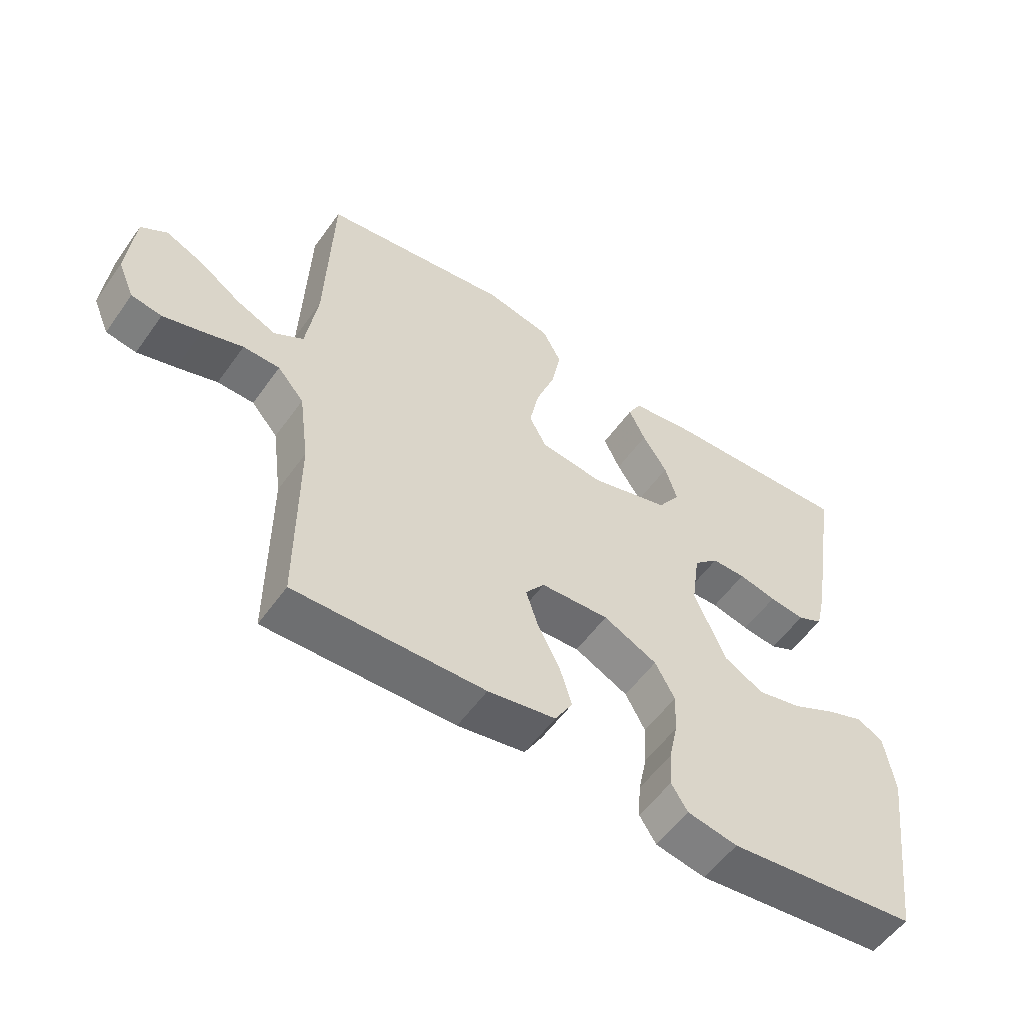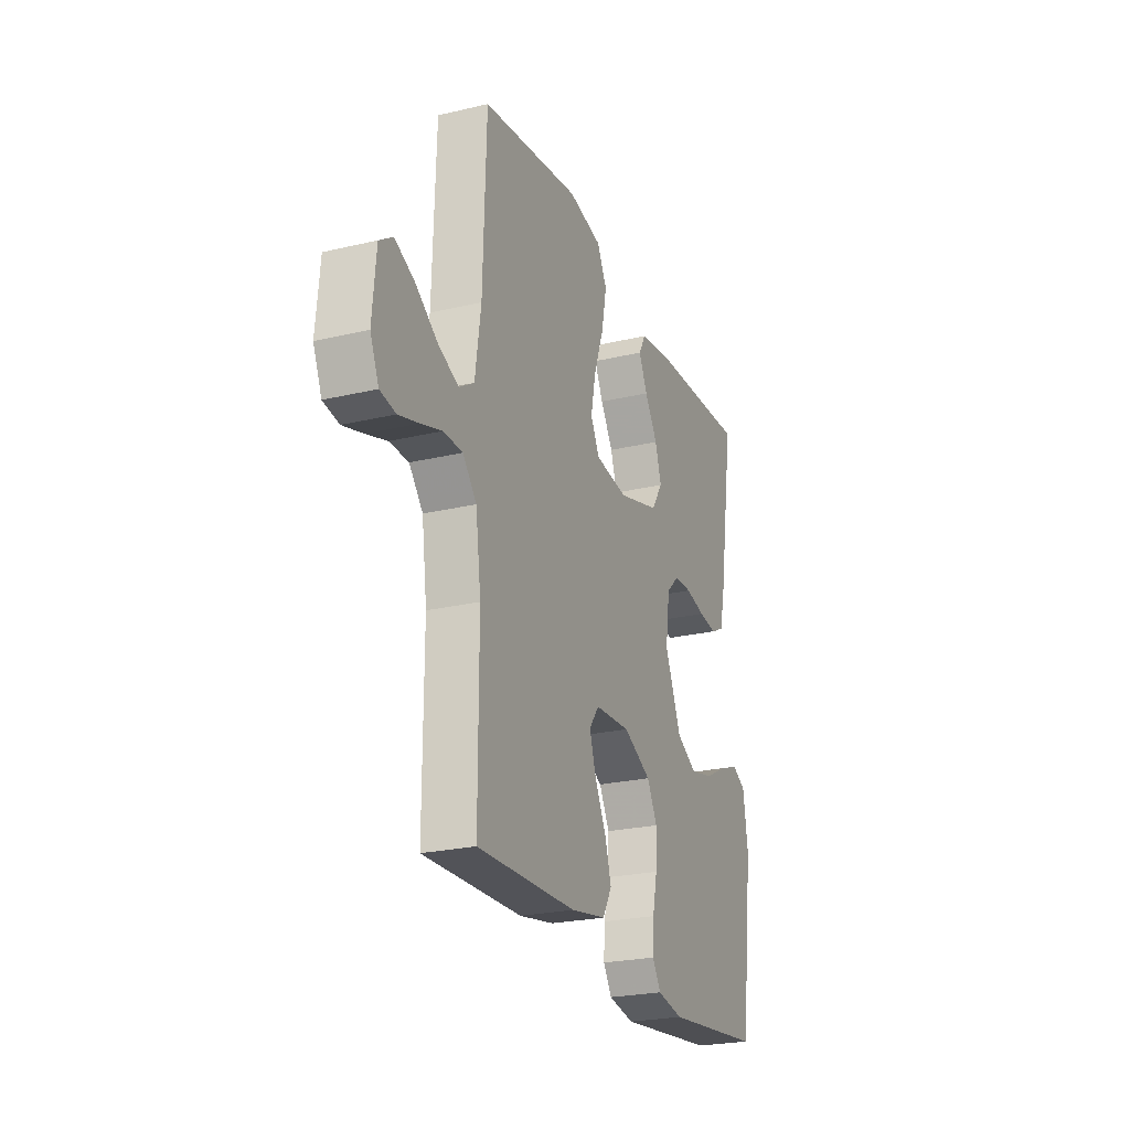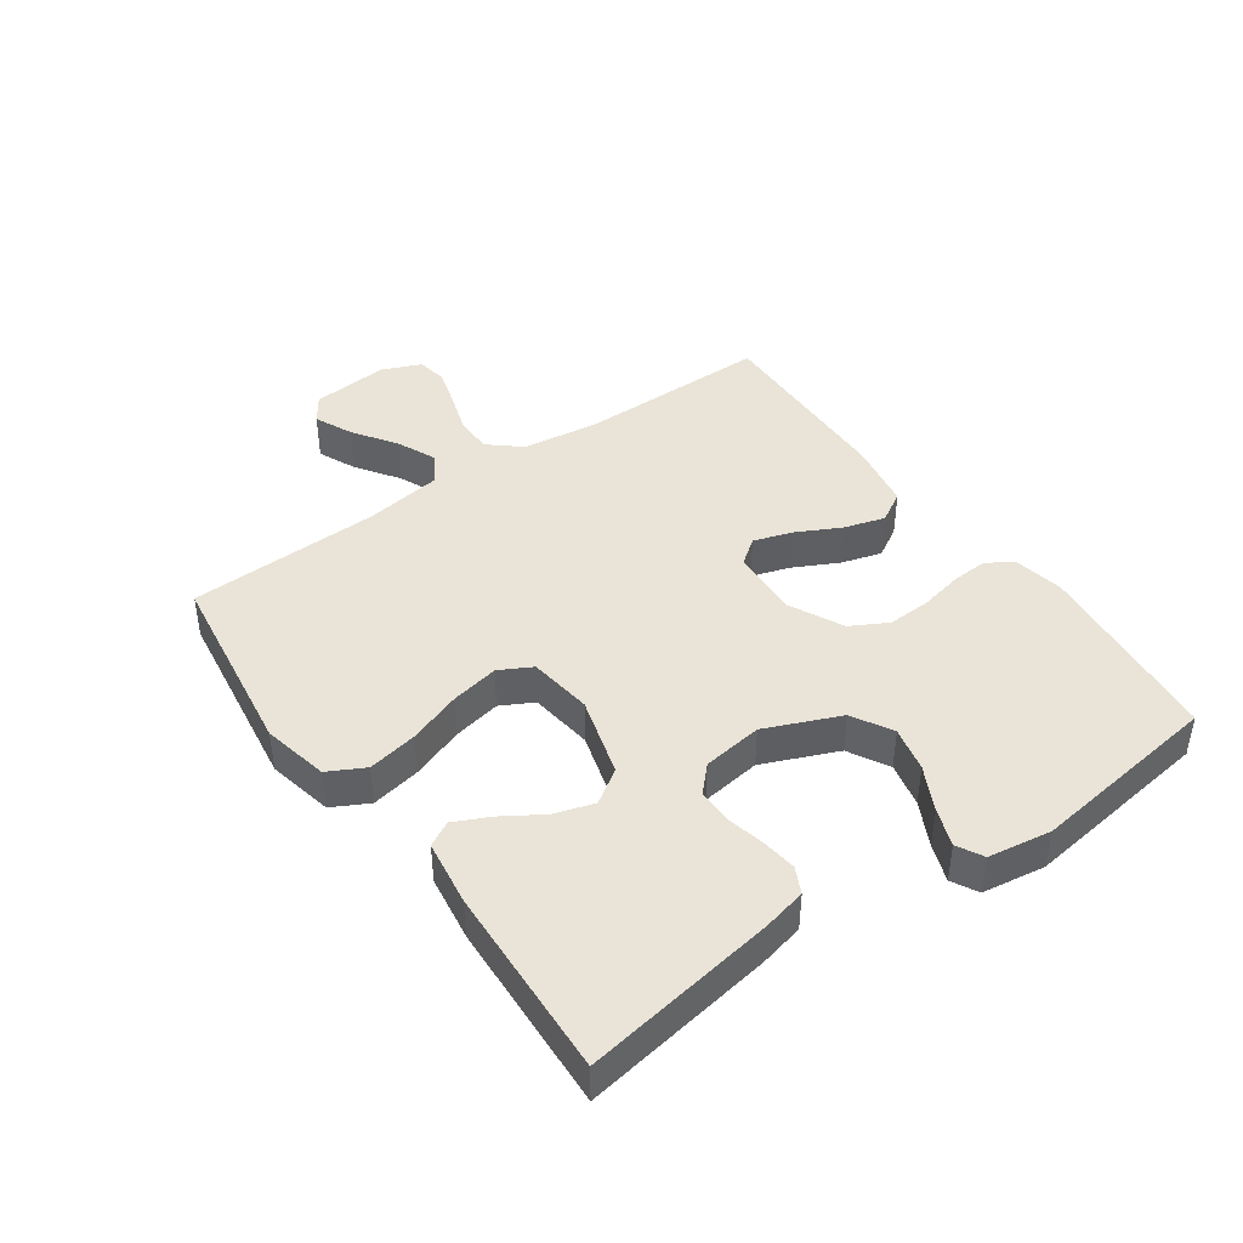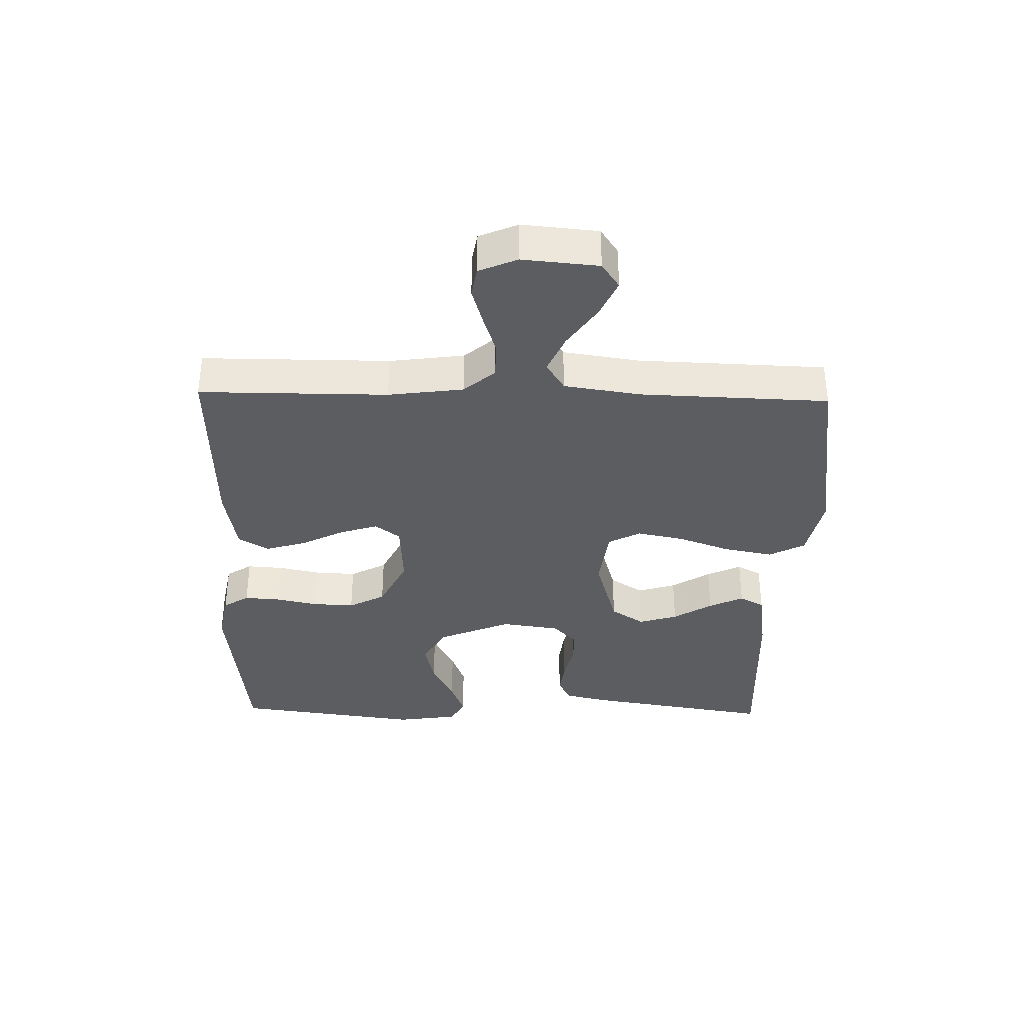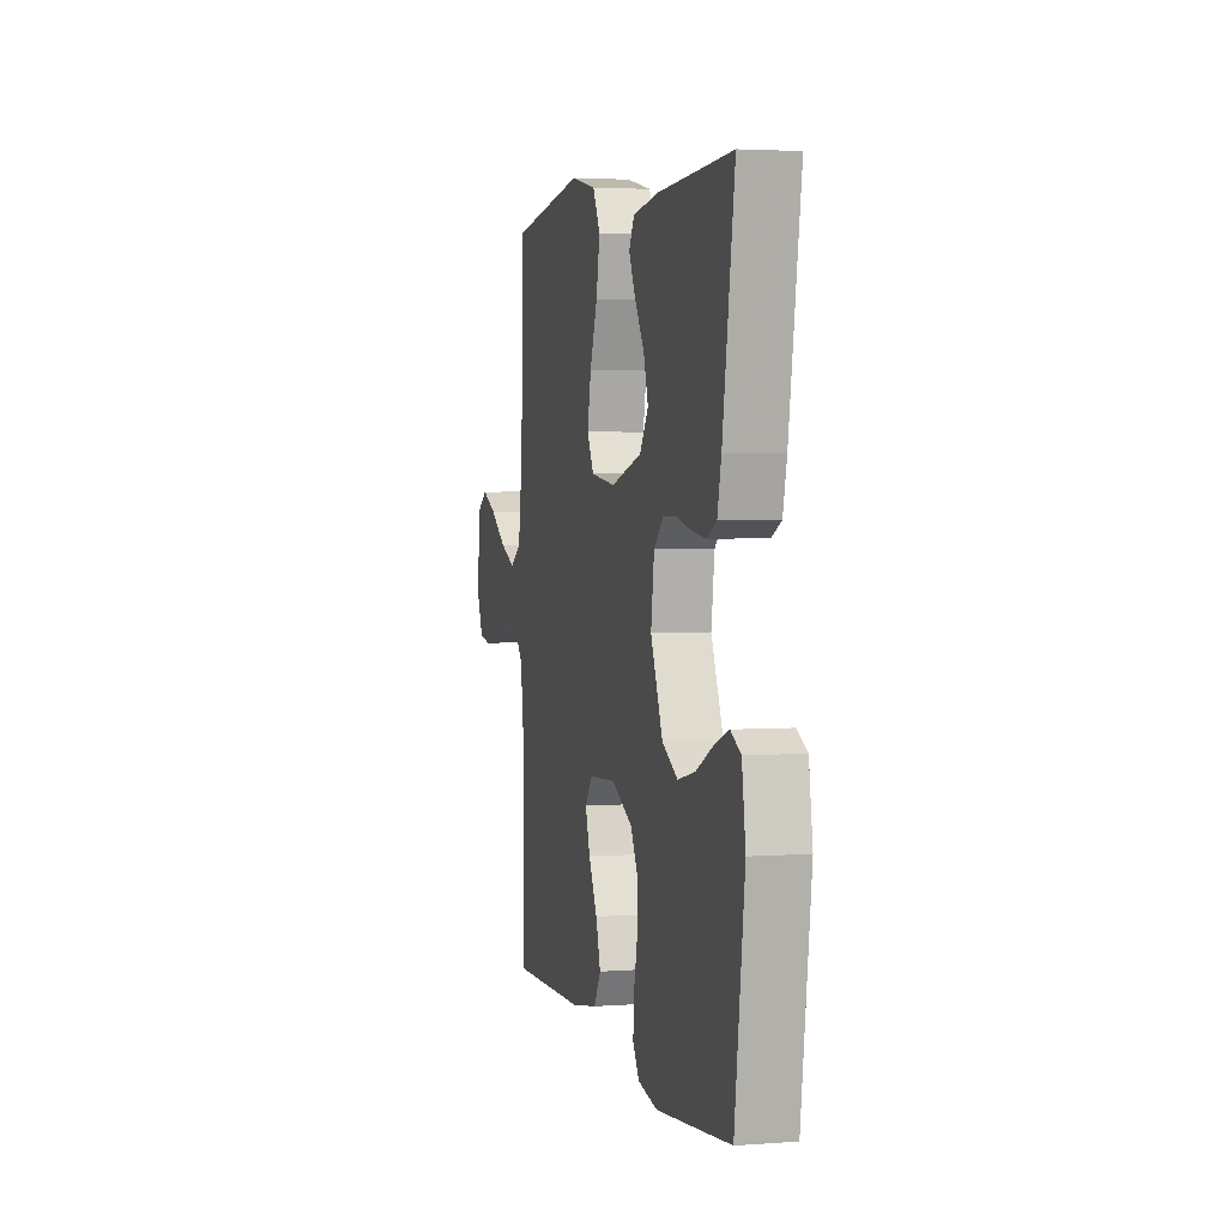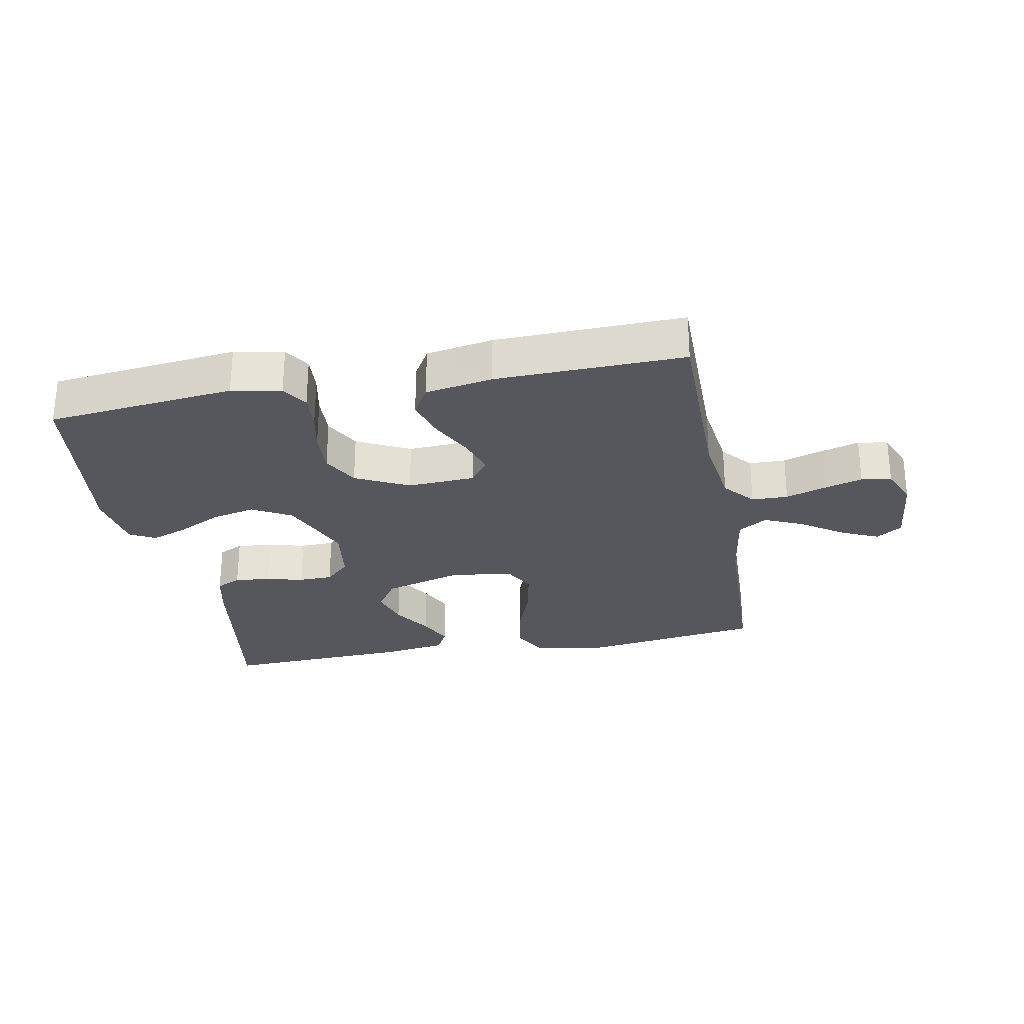
<metadata>
{"format":"obj","ext":"obj","renderer":"f3d","projection":"perspective","resolution":1024,"background":"white","views":[{"elev":-55.4,"azim":-34.9,"up":"+Z"},{"elev":-24.2,"azim":-68.6,"up":"+Z"},{"elev":43.0,"azim":54.8,"up":"+Y"},{"elev":-35.7,"azim":-91.3,"up":"+Y"},{"elev":3.1,"azim":75.9,"up":"+Z"},{"elev":-27.6,"azim":-169.4,"up":"+Y"}]}
</metadata>
<code>
v -0.5 0.07 -0.5
v -0.5 0.07 -0.2
v -0.516 0.07 -0.08
v -0.558 0.07 -0.031
v -0.616 0.07 -0.03
v -0.68 0.07 -0.051
v -0.741 0.07 -0.069
v -0.789 0.07 -0.061
v -0.815 0.07 0
v -0.804 0.07 0.121
v -0.763 0.07 0.149
v -0.703 0.07 0.122
v -0.636 0.07 0.076
v -0.574 0.07 0.049
v -0.528 0.07 0.078
v -0.51 0.07 0.2
v -0.5 0.07 0.5
v -0.2 0.07 0.543
v -0.097 0.07 0.521
v -0.067 0.07 0.464
v -0.082 0.07 0.386
v -0.112 0.07 0.303
v -0.127 0.07 0.228
v -0.1 0.07 0.177
v 0 0.07 0.164
v 0.125 0.07 0.2
v 0.16 0.07 0.253
v 0.141 0.07 0.315
v 0.102 0.07 0.377
v 0.076 0.07 0.432
v 0.097 0.07 0.471
v 0.2 0.07 0.486
v 0.5 0.07 0.5
v 0.452 0.07 0.2
v 0.436 0.07 0.131
v 0.396 0.07 0.111
v 0.34 0.07 0.118
v 0.28 0.07 0.132
v 0.226 0.07 0.131
v 0.187 0.07 0.094
v 0.174 0.07 0
v 0.223 0.07 -0.117
v 0.286 0.07 -0.152
v 0.356 0.07 -0.136
v 0.425 0.07 -0.101
v 0.484 0.07 -0.079
v 0.525 0.07 -0.101
v 0.54 0.07 -0.2
v 0.5 0.07 -0.5
v 0.2 0.07 -0.533
v 0.121 0.07 -0.518
v 0.095 0.07 -0.477
v 0.099 0.07 -0.419
v 0.113 0.07 -0.353
v 0.116 0.07 -0.286
v 0.085 0.07 -0.228
v 0 0.07 -0.186
v -0.108 0.07 -0.192
v -0.138 0.07 -0.232
v -0.119 0.07 -0.292
v -0.084 0.07 -0.361
v -0.065 0.07 -0.425
v -0.093 0.07 -0.473
v -0.2 0.07 -0.492
v -0.5 0 -0.5
v -0.5 0 -0.2
v -0.516 0 -0.08
v -0.558 0 -0.031
v -0.616 0 -0.03
v -0.68 0 -0.051
v -0.741 0 -0.069
v -0.789 0 -0.061
v -0.815 0 0
v -0.804 0 0.121
v -0.763 0 0.149
v -0.703 0 0.122
v -0.636 0 0.076
v -0.574 0 0.049
v -0.528 0 0.078
v -0.51 0 0.2
v -0.5 0 0.5
v -0.2 0 0.543
v -0.097 0 0.521
v -0.067 0 0.464
v -0.082 0 0.386
v -0.112 0 0.303
v -0.127 0 0.228
v -0.1 0 0.177
v 0 0 0.164
v 0.125 0 0.2
v 0.16 0 0.253
v 0.141 0 0.315
v 0.102 0 0.377
v 0.076 0 0.432
v 0.097 0 0.471
v 0.2 0 0.486
v 0.5 0 0.5
v 0.452 0 0.2
v 0.436 0 0.131
v 0.396 0 0.111
v 0.34 0 0.118
v 0.28 0 0.132
v 0.226 0 0.131
v 0.187 0 0.094
v 0.174 0 0
v 0.223 0 -0.117
v 0.286 0 -0.152
v 0.356 0 -0.136
v 0.425 0 -0.101
v 0.484 0 -0.079
v 0.525 0 -0.101
v 0.54 0 -0.2
v 0.5 0 -0.5
v 0.2 0 -0.533
v 0.121 0 -0.518
v 0.095 0 -0.477
v 0.099 0 -0.419
v 0.113 0 -0.353
v 0.116 0 -0.286
v 0.085 0 -0.228
v 0 0 -0.186
v -0.108 0 -0.192
v -0.138 0 -0.232
v -0.119 0 -0.292
v -0.084 0 -0.361
v -0.065 0 -0.425
v -0.093 0 -0.473
v -0.2 0 -0.492
f 63 64 1 2
f 60 61 62 63
f 59 60 63 2
f 58 59 2 3
f 57 58 3 4
f 51 52 53 54
f 51 54 55
f 50 51 55
f 49 50 55
f 48 49 55 56
f 44 45 46 47
f 43 44 47 48
f 35 36 37 38
f 33 34 35 38
f 33 38 39
f 32 33 39 40
f 28 29 30 31
f 27 28 31 32
f 19 20 21 22
f 19 22 23
f 16 17 18 19
f 15 16 19 23
f 14 15 23 24
f 10 11 12 13
f 10 13 14
f 9 10 14
f 8 9 14
f 5 6 7 8
f 5 8 14 24
f 43 48 56 57
f 42 43 57 4
f 41 42 4
f 27 32 40 41
f 26 27 41
f 25 26 41 4
f 4 5 24 25
f 66 65 128 127
f 127 126 125 124
f 66 127 124 123
f 67 66 123 122
f 68 67 122 121
f 118 117 116 115
f 119 118 115
f 119 115 114
f 119 114 113
f 120 119 113 112
f 111 110 109 108
f 112 111 108 107
f 102 101 100 99
f 102 99 98 97
f 103 102 97
f 104 103 97 96
f 95 94 93 92
f 96 95 92 91
f 86 85 84 83
f 87 86 83
f 83 82 81 80
f 87 83 80 79
f 88 87 79 78
f 77 76 75 74
f 78 77 74
f 78 74 73
f 78 73 72
f 72 71 70 69
f 88 78 72 69
f 121 120 112 107
f 68 121 107 106
f 68 106 105
f 105 104 96 91
f 105 91 90
f 68 105 90 89
f 89 88 69 68
f 1 65 66 2
f 2 66 67 3
f 3 67 68 4
f 4 68 69 5
f 5 69 70 6
f 6 70 71 7
f 7 71 72 8
f 8 72 73 9
f 9 73 74 10
f 10 74 75 11
f 11 75 76 12
f 12 76 77 13
f 13 77 78 14
f 14 78 79 15
f 15 79 80 16
f 16 80 81 17
f 17 81 82 18
f 18 82 83 19
f 19 83 84 20
f 20 84 85 21
f 21 85 86 22
f 22 86 87 23
f 23 87 88 24
f 24 88 89 25
f 25 89 90 26
f 26 90 91 27
f 27 91 92 28
f 28 92 93 29
f 29 93 94 30
f 30 94 95 31
f 31 95 96 32
f 32 96 97 33
f 33 97 98 34
f 34 98 99 35
f 35 99 100 36
f 36 100 101 37
f 37 101 102 38
f 38 102 103 39
f 39 103 104 40
f 40 104 105 41
f 41 105 106 42
f 42 106 107 43
f 43 107 108 44
f 44 108 109 45
f 45 109 110 46
f 46 110 111 47
f 47 111 112 48
f 48 112 113 49
f 49 113 114 50
f 50 114 115 51
f 51 115 116 52
f 52 116 117 53
f 53 117 118 54
f 54 118 119 55
f 55 119 120 56
f 56 120 121 57
f 57 121 122 58
f 58 122 123 59
f 59 123 124 60
f 60 124 125 61
f 61 125 126 62
f 62 126 127 63
f 63 127 128 64
f 64 128 65 1

</code>
